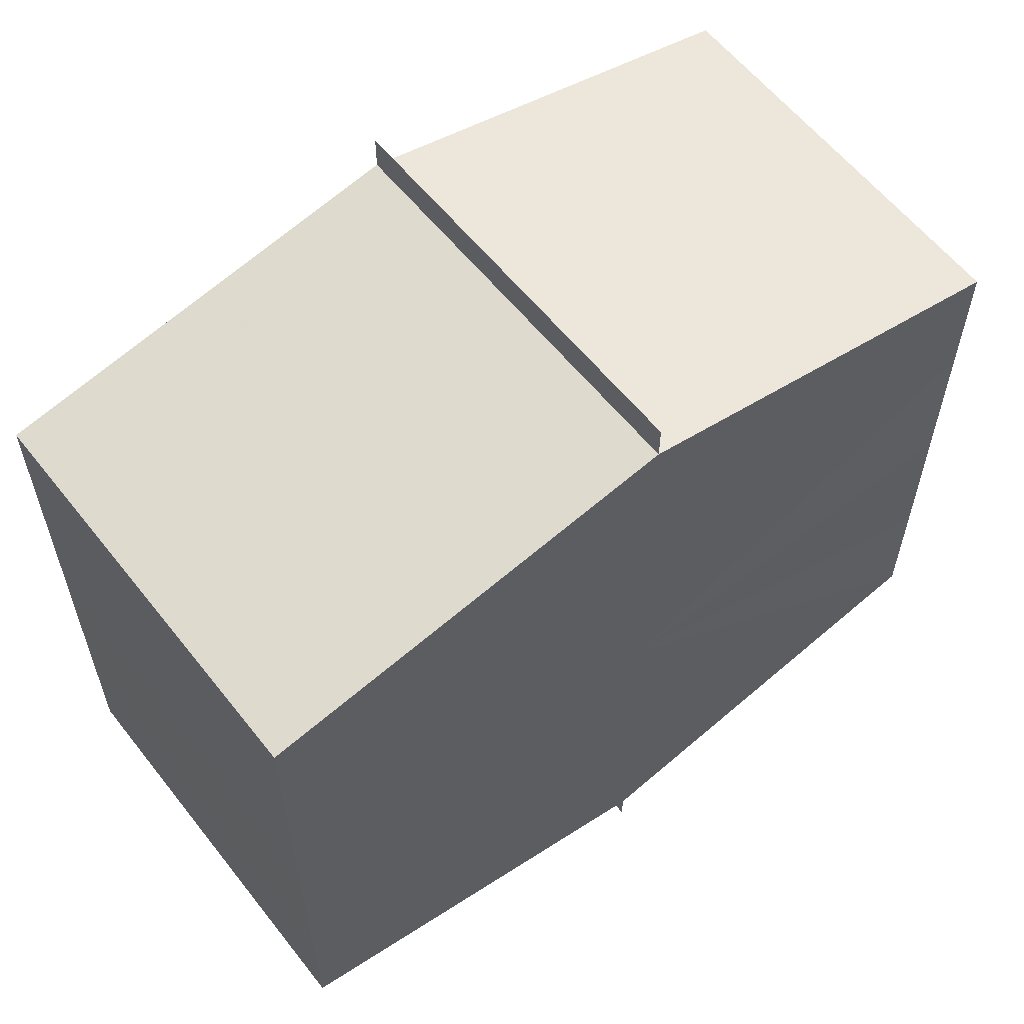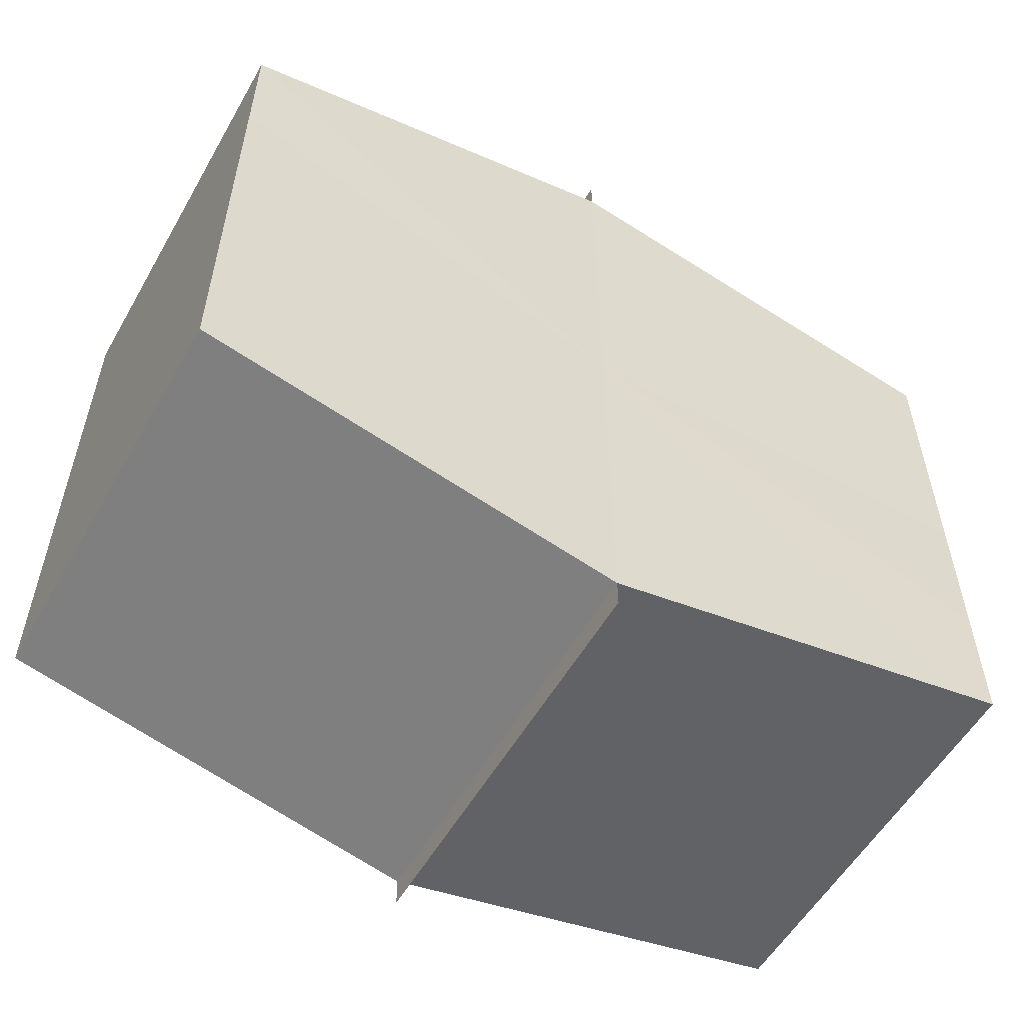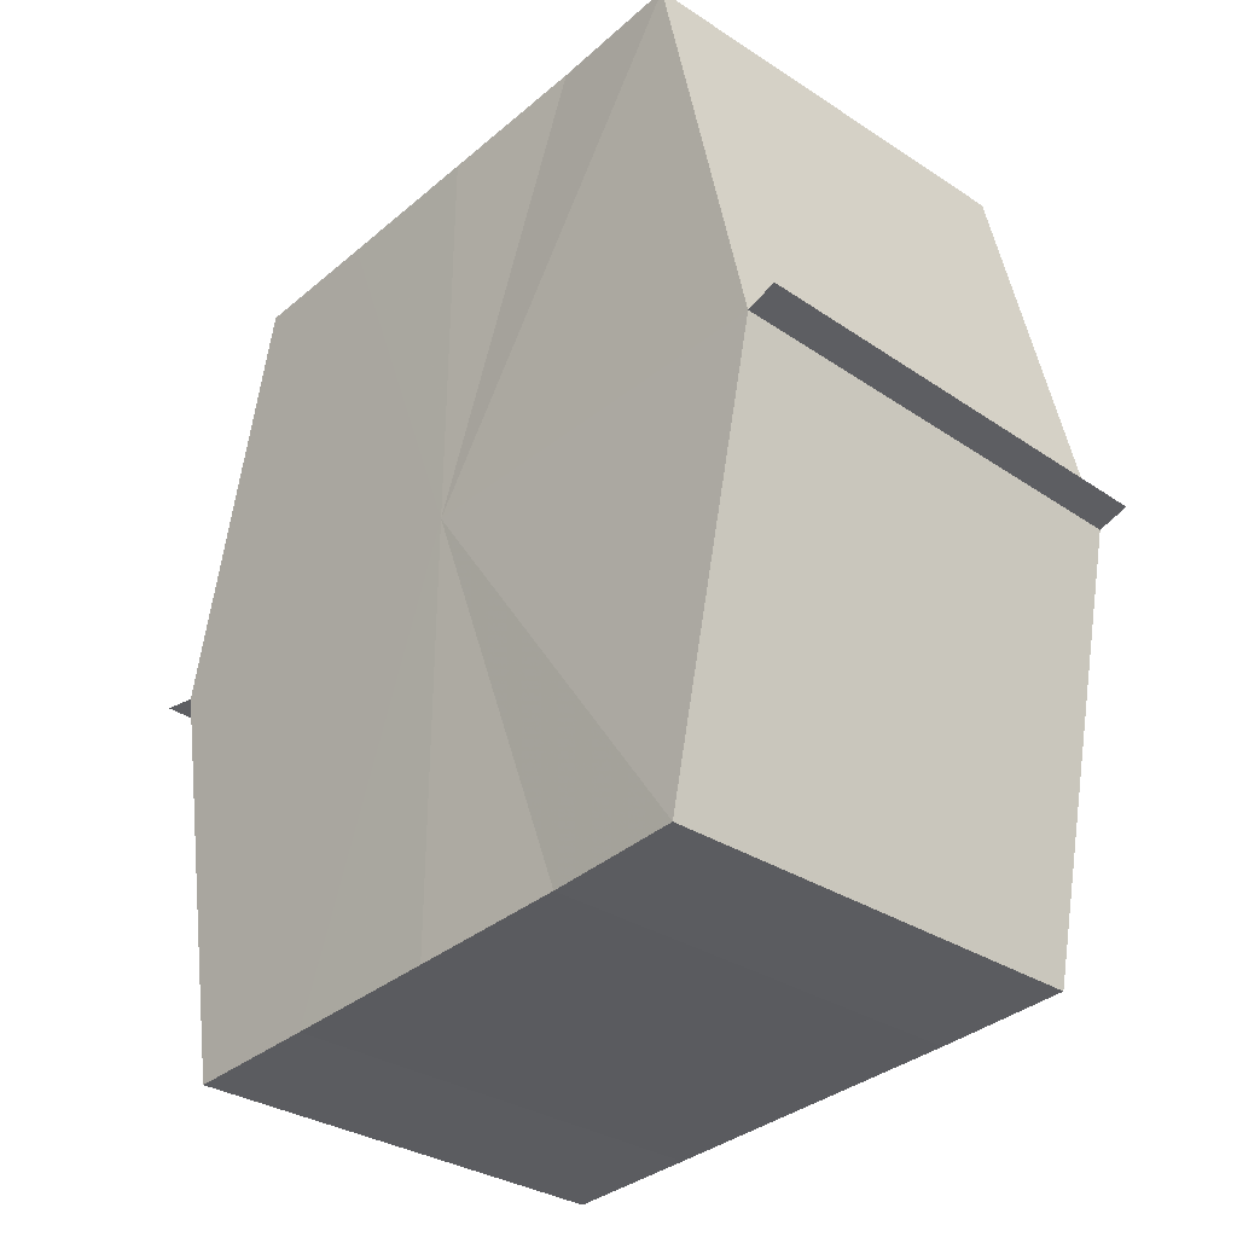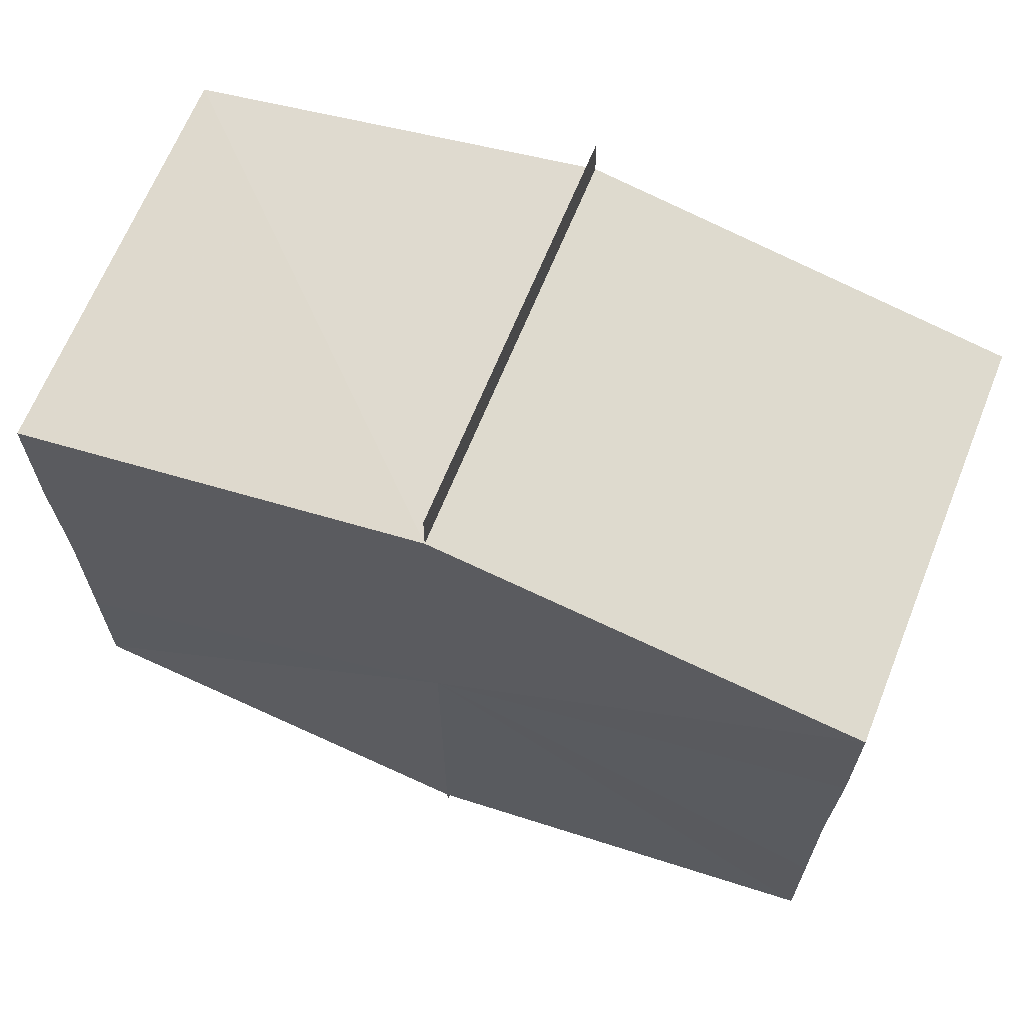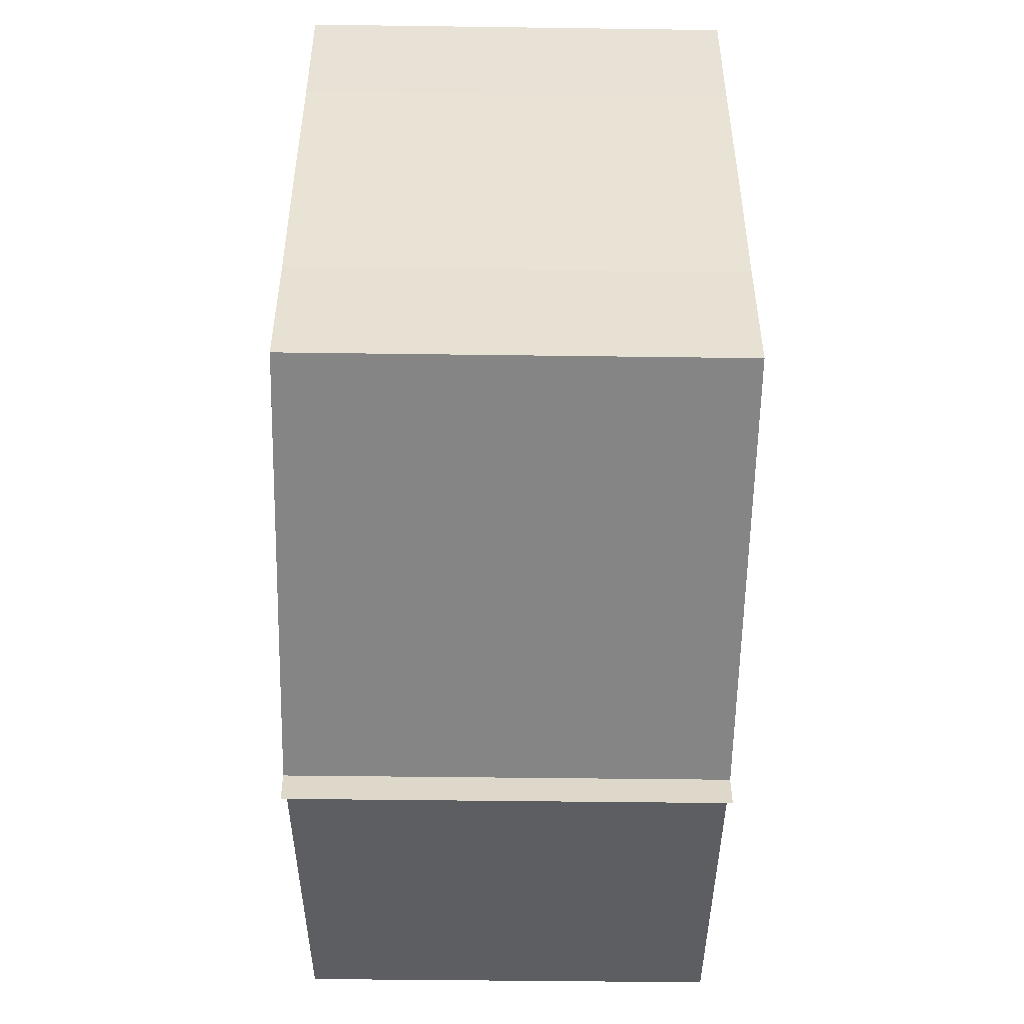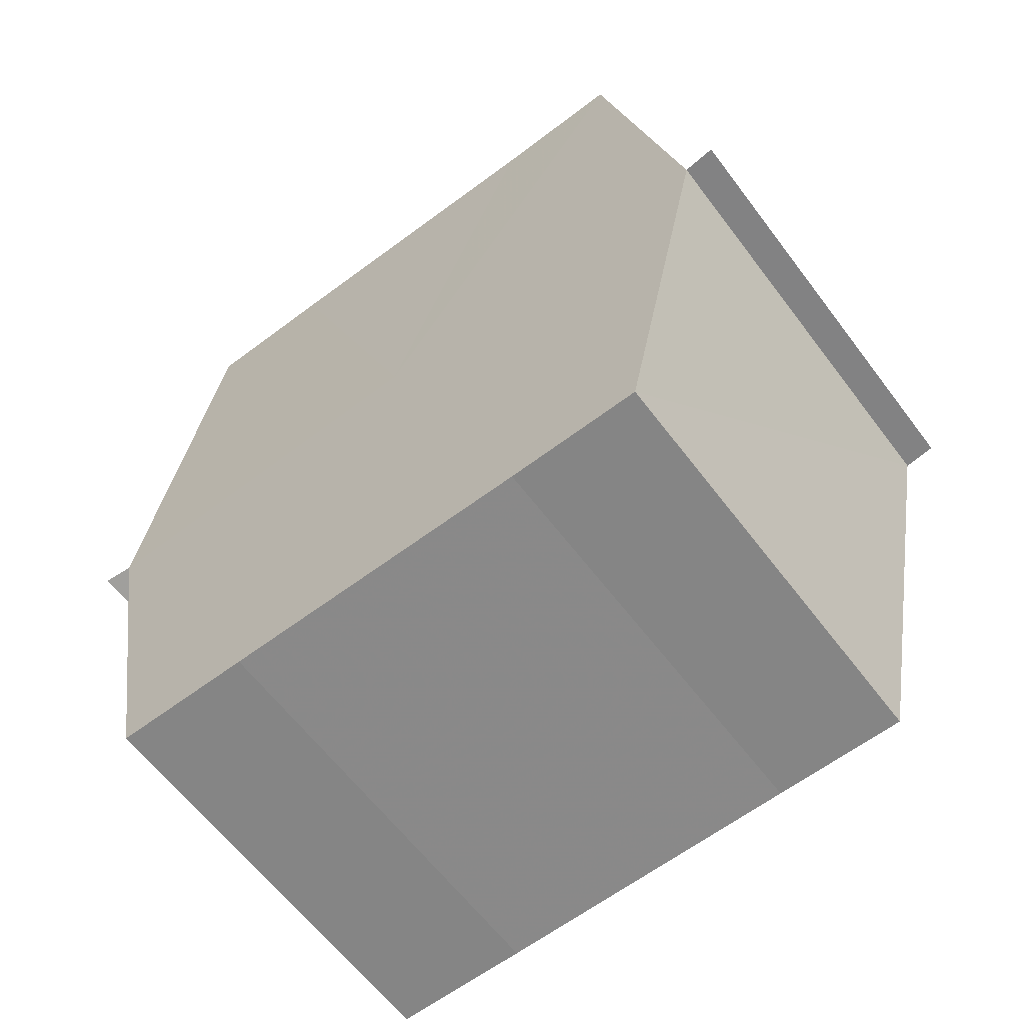
<metadata>
{"format":"obj","ext":"obj","renderer":"f3d","projection":"perspective","resolution":1024,"background":"white","views":[{"elev":58.7,"azim":52.3,"up":"+Z"},{"elev":-55.9,"azim":-119.6,"up":"+Z"},{"elev":-34.2,"azim":138.0,"up":"+Y"},{"elev":66.2,"azim":111.7,"up":"+Z"},{"elev":-49.8,"azim":179.3,"up":"+Z"},{"elev":-62.2,"azim":-52.6,"up":"+Y"}]}
</metadata>
<code>
o 20123
v 2223 1871 15.29
v 2223 1871 15.29
v 2223 1871 15.29
v 2223 1871 15.29
v 2223 1871 15.29
v 2223 1871 15.28
v 2223 1871 15.28
v 2223 1871 15.3
v 2223 1871 15.29
v 2223 1871 15.28
v 2223 1871 15.28
v 2223 1871 15.3
v 2223 1871 15.3
v 2223 1871 15.28
v 2223 1871 15.28
v 2223 1871 15.28
v 2223 1871 15.28
v 2223 1871 15.28
v 2223 1871 15.28
v 2223 1871 15.28
v 2223 1871 15.28
v 2223 1871 15.28
v 2223 1871 15.29
v 2223 1871 15.29
v 2223 1871 15.29
v 2223 1871 15.29
v 2223 1871 15.29
v 2223 1871 15.29
v 2223 1871 15.3
v 2223 1871 15.3
v 2223 1871 15.29
v 2223 1871 15.29
v 2223 1871 15.29
v 2223 1871 15.29
v 2223 1871 15.29
v 2223 1871 15.29
v 2223 1871 15.28
v 2223 1871 15.29
v 2223 1871 15.28
v 2223 1871 15.28
v 2223 1871 15.28
v 2223 1871 15.28
v 2223 1871 15.28
v 2223 1871 15.28
v 2223 1871 15.28
v 2223 1871 15.28
v 2223 1871 15.28
v 2223 1871 15.28
v 2223 1871 15.28
v 2223 1871 15.29
v 2223 1871 15.28
v 2223 1871 15.28
v 2223 1871 15.28
v 2223 1871 15.29
v 2223 1871 15.29
v 2223 1871 15.28
v 2223 1871 15.28
v 2223 1871 15.29
v 2223 1871 15.29
v 2223 1871 15.29
v 2223 1871 15.29
v 2223 1871 15.29
v 2223 1871 15.29
v 2223 1871 15.29
v 2223 1871 15.29
v 2223 1871 15.3
v 2223 1871 15.29
v 2223 1871 15.3
v 2223 1871 15.3
v 2223 1871 15.3
v 2223 1871 15.3
v 2223 1871 15.29
v 2223 1871 15.29
v 2223 1871 15.29
v 2223 1871 15.28
v 2223 1871 15.29
v 2223 1871 15.28
v 2223 1871 15.3
v 2223 1871 15.28
v 2223 1871 15.29
v 2223 1871 15.28
v 2223 1871 15.29
v 2223 1871 15.28
v 2223 1871 15.29
f 1 2 3
f 2 4 5
f 6 1 7
f 4 8 9
f 10 6 11
f 12 8 13
f 14 10 15
f 14 16 15
f 15 17 18
f 15 19 20
f 20 21 22
f 22 23 24
f 24 25 26
f 26 27 28
f 28 29 30
f 13 29 30
f 31 32 29
f 31 33 32
f 31 29 34
f 31 35 33
f 31 34 36
f 31 37 35
f 31 36 38
f 31 39 37
f 31 38 40
f 31 40 41
f 31 42 39
f 31 41 42
f 43 42 44
f 45 42 44
f 46 47 43
f 48 49 45
f 50 51 46
f 52 49 53
f 54 55 50
f 56 52 57
f 58 59 54
f 60 56 61
f 62 60 63
f 64 62 65
f 66 67 58
f 68 64 66
f 68 69 66
f 66 70 71
f 72 73 74
f 72 75 73
f 72 74 76
f 72 77 75
f 72 76 78
f 72 79 77
f 72 78 80
f 72 81 79
f 72 80 82
f 72 83 81
f 72 82 84
f 72 84 83

</code>
